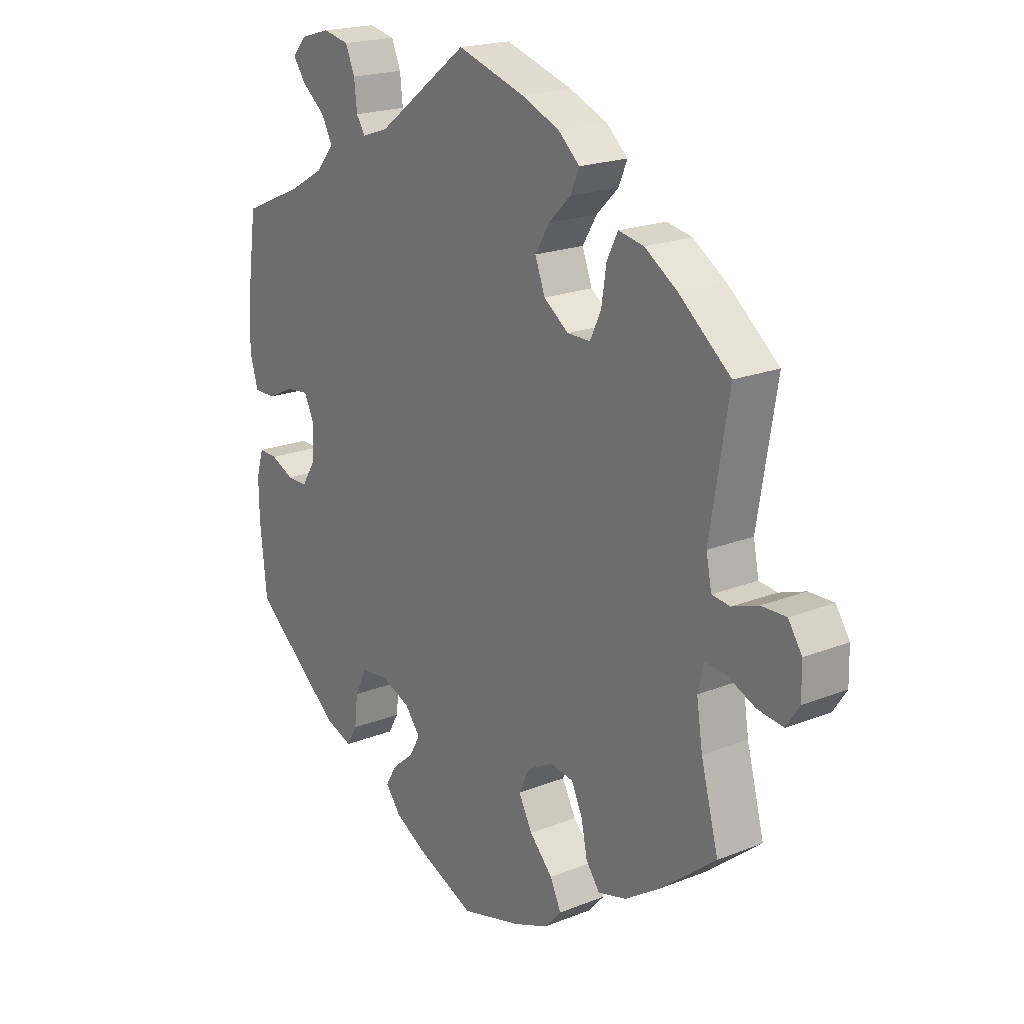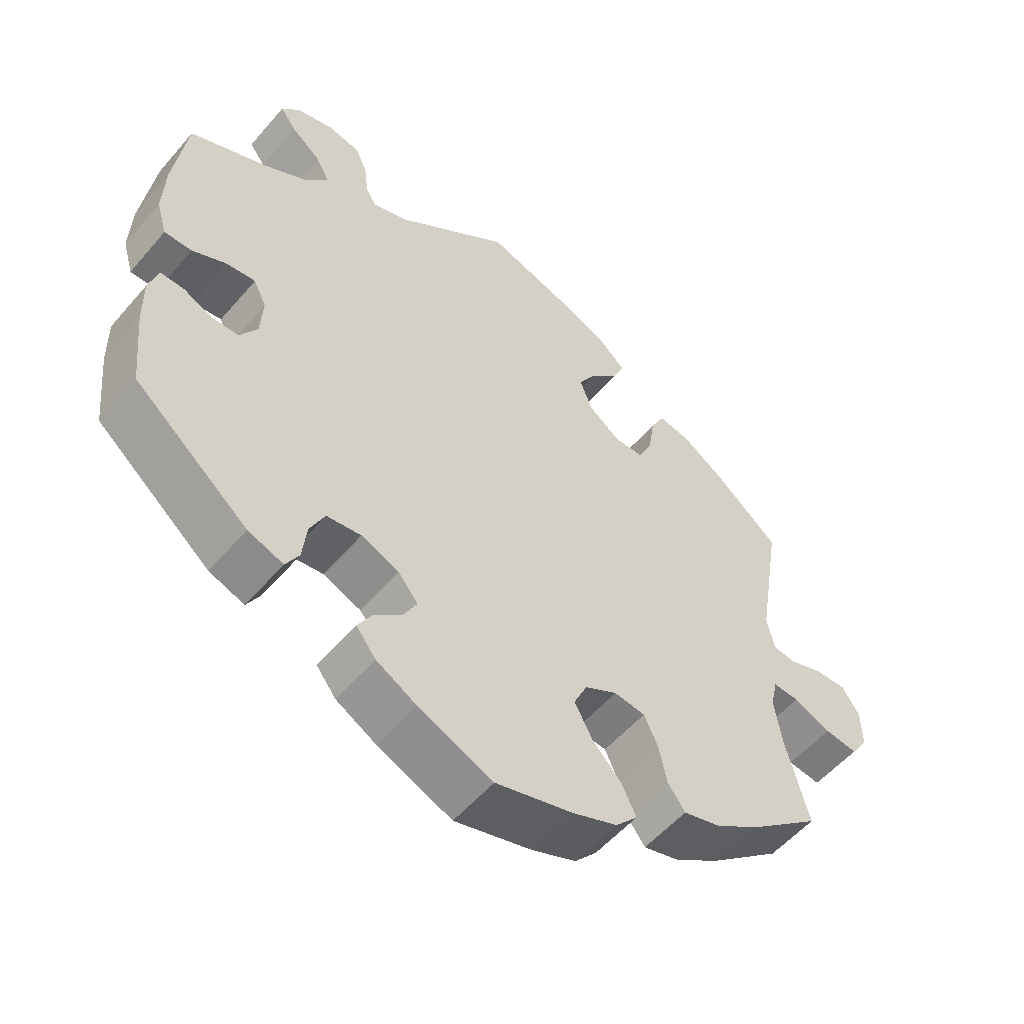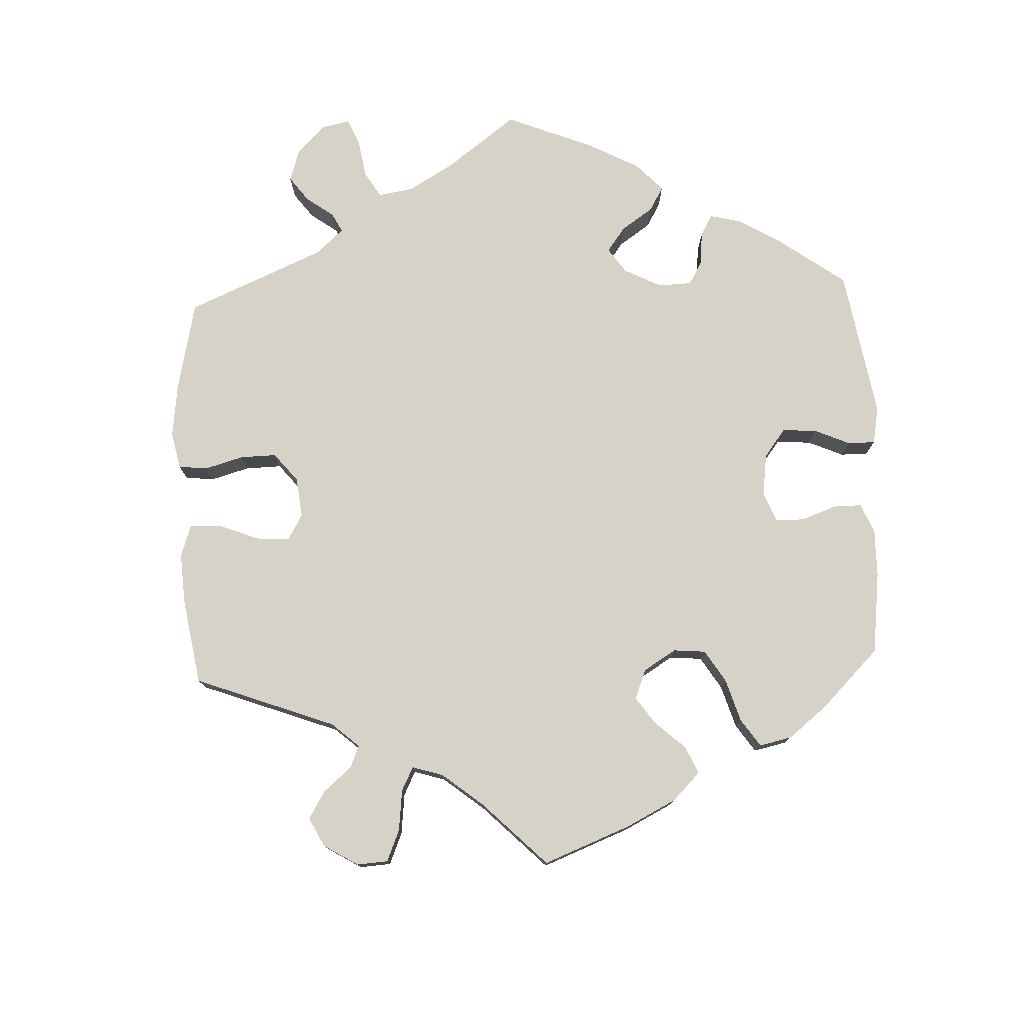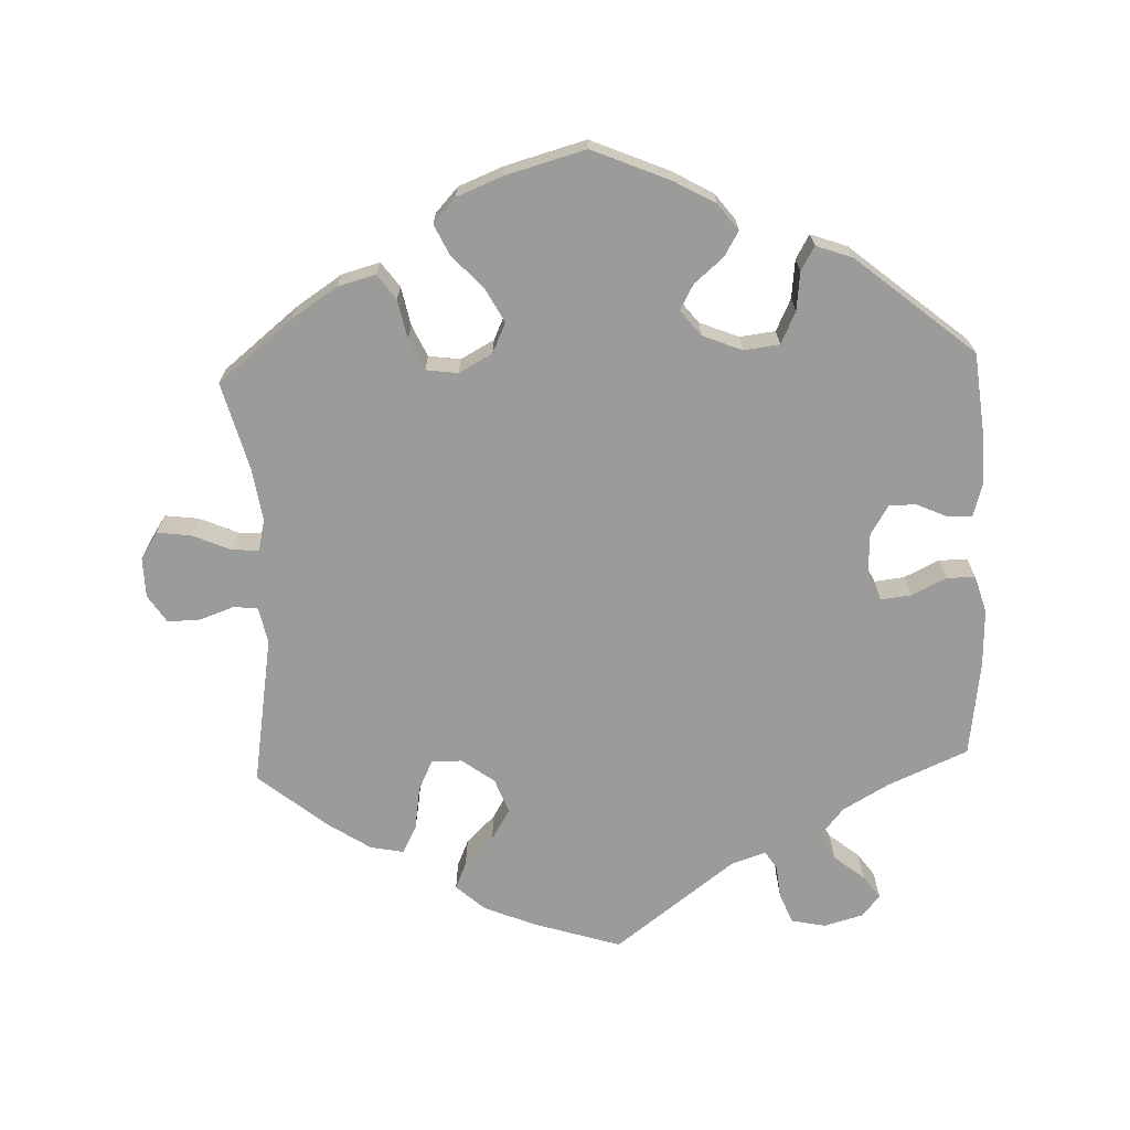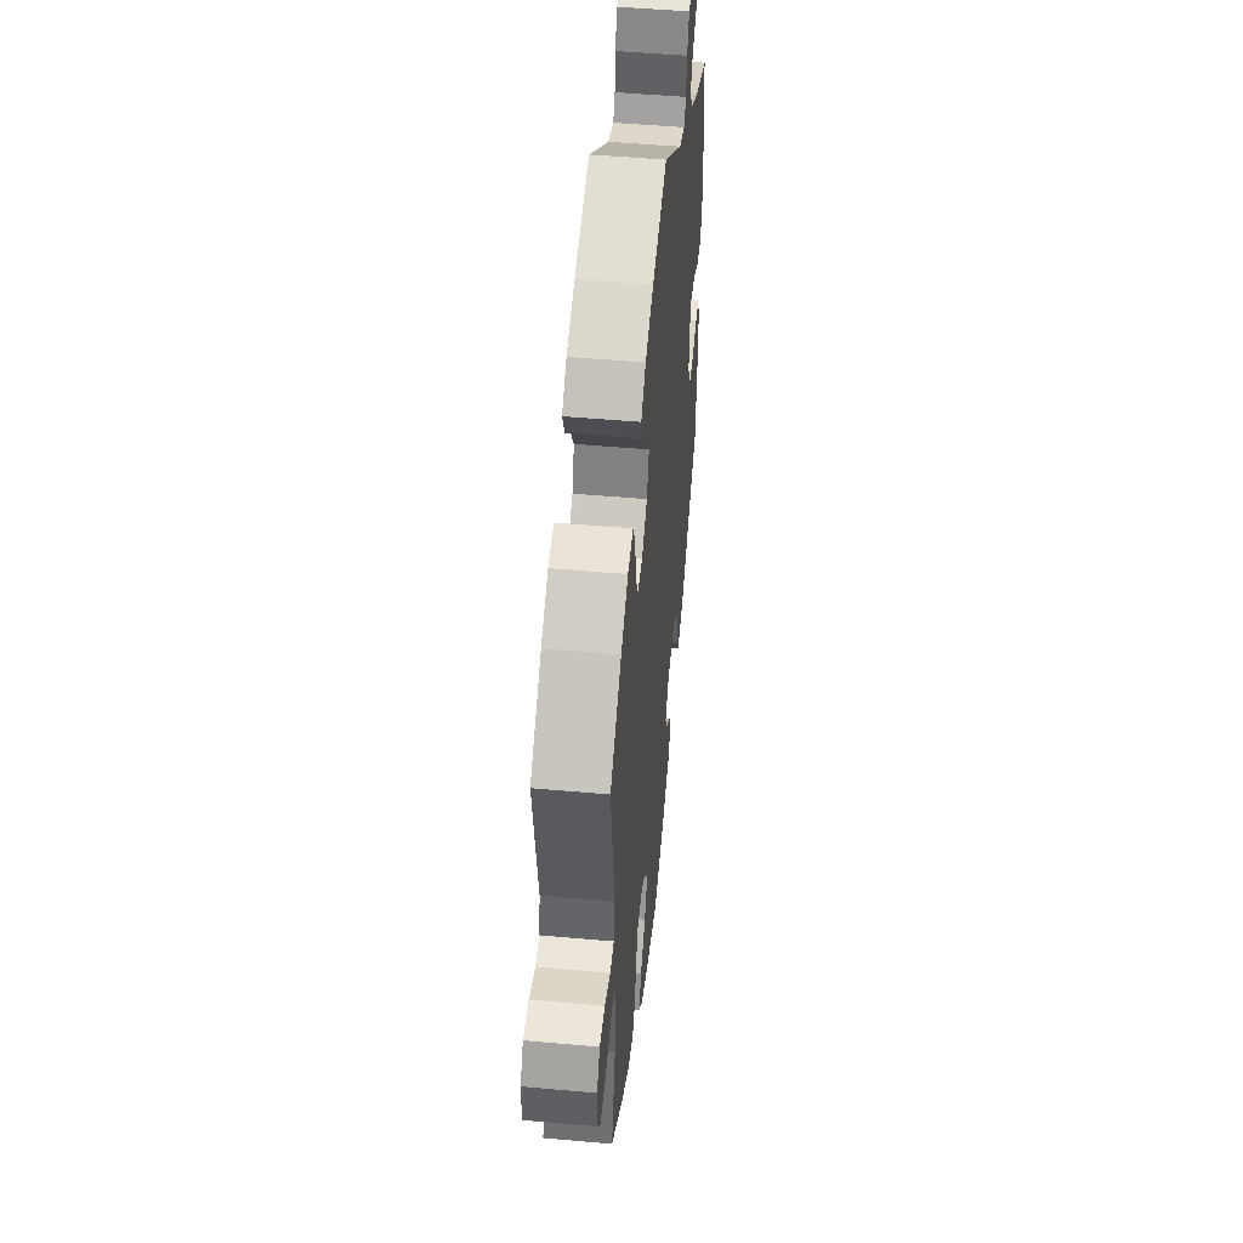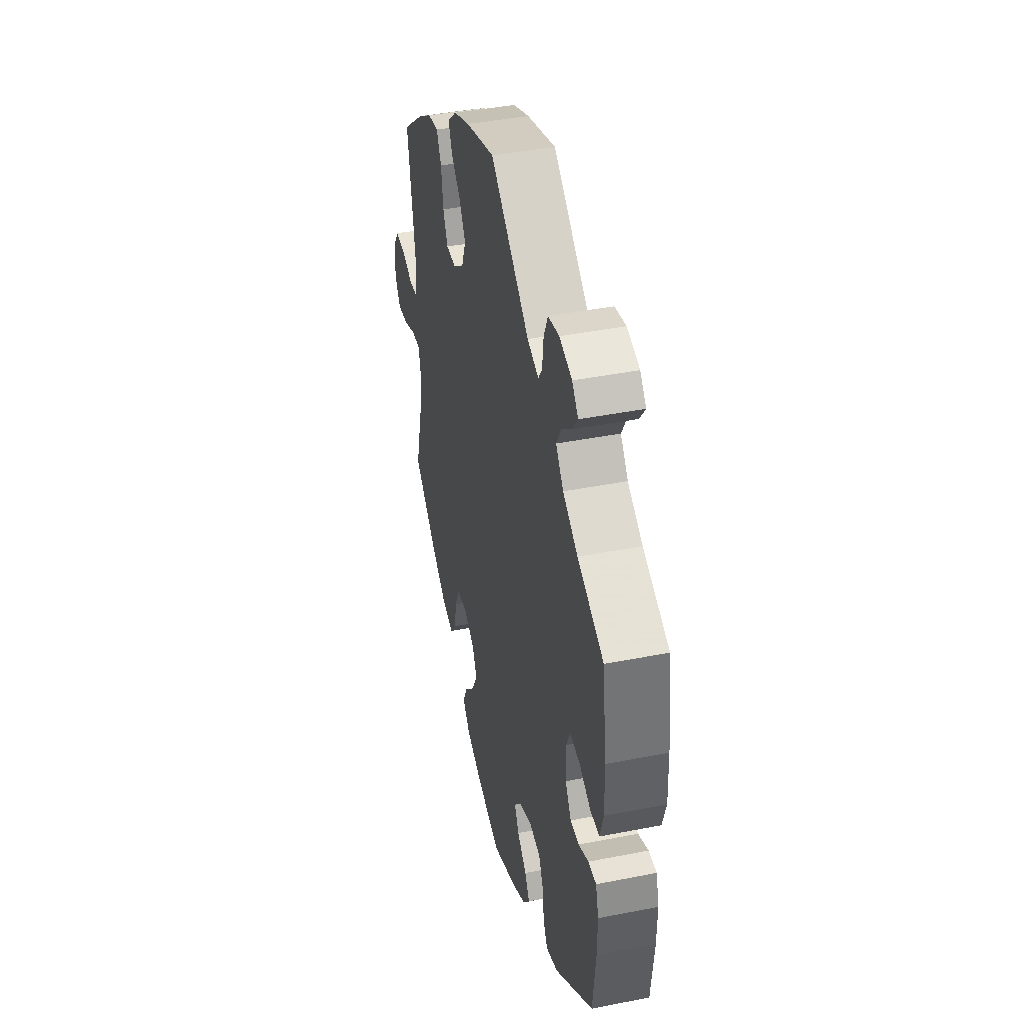
<metadata>
{"format":"obj","ext":"obj","renderer":"f3d","projection":"perspective","resolution":1024,"background":"white","views":[{"elev":20.0,"azim":53.7,"up":"+Z"},{"elev":-54.6,"azim":-39.7,"up":"+Z"},{"elev":77.3,"azim":117.4,"up":"+Y"},{"elev":-69.6,"azim":-177.7,"up":"+Y"},{"elev":49.2,"azim":95.7,"up":"+Z"},{"elev":42.3,"azim":-103.3,"up":"+Z"}]}
</metadata>
<code>
v -0.512 0.07 -0.173
v -0.513 0.07 -0.105
v -0.5 0.07 -0.061
v -0.466 0.07 -0.062
v -0.424 0.07 -0.081
v -0.387 0.07 -0.081
v -0.362 0.07 -0.041
v -0.359 0.07 0.017
v -0.377 0.07 0.055
v -0.419 0.07 0.05
v -0.467 0.07 0.027
v -0.506 0.07 0.027
v -0.521 0.07 0.078
v -0.518 0.07 0.157
v -0.5 0.07 0.289
v -0.389 0.07 0.337
v -0.326 0.07 0.373
v -0.294 0.07 0.412
v -0.314 0.07 0.449
v -0.356 0.07 0.483
v -0.379 0.07 0.515
v -0.353 0.07 0.544
v -0.3 0.07 0.559
v -0.253 0.07 0.549
v -0.236 0.07 0.509
v -0.231 0.07 0.462
v -0.215 0.07 0.437
v -0.167 0.07 0.453
v -0.001 0.07 0.578
v 0.122 0.07 0.539
v 0.191 0.07 0.51
v 0.23 0.07 0.475
v 0.214 0.07 0.438
v 0.174 0.07 0.399
v 0.148 0.07 0.356
v 0.166 0.07 0.308
v 0.211 0.07 0.275
v 0.253 0.07 0.275
v 0.273 0.07 0.317
v 0.282 0.07 0.376
v 0.302 0.07 0.415
v 0.348 0.07 0.406
v 0.407 0.07 0.367
v 0.501 0.07 0.29
v 0.467 0.07 0.084
v 0.477 0.07 0.034
v 0.51 0.07 0.03
v 0.558 0.07 0.047
v 0.603 0.07 0.048
v 0.628 0.07 0.01
v 0.629 0.07 -0.046
v 0.605 0.07 -0.082
v 0.558 0.07 -0.076
v 0.505 0.07 -0.053
v 0.468 0.07 -0.051
v 0.458 0.07 -0.095
v 0.469 0.07 -0.167
v 0.501 0.07 -0.288
v 0.399 0.07 -0.37
v 0.335 0.07 -0.412
v 0.283 0.07 -0.426
v 0.258 0.07 -0.392
v 0.247 0.07 -0.338
v 0.227 0.07 -0.295
v 0.183 0.07 -0.289
v 0.137 0.07 -0.314
v 0.118 0.07 -0.355
v 0.143 0.07 -0.402
v 0.185 0.07 -0.447
v 0.205 0.07 -0.489
v 0.174 0.07 -0.523
v 0.111 0.07 -0.548
v 0.001 0.07 -0.578
v -0.105 0.07 -0.533
v -0.162 0.07 -0.501
v -0.19 0.07 -0.465
v -0.17 0.07 -0.431
v -0.13 0.07 -0.397
v -0.111 0.07 -0.362
v -0.139 0.07 -0.327
v -0.193 0.07 -0.305
v -0.242 0.07 -0.311
v -0.263 0.07 -0.355
v -0.269 0.07 -0.408
v -0.288 0.07 -0.441
v -0.338 0.07 -0.423
v -0.5 0.07 -0.289
v -0.512 0 -0.173
v -0.513 0 -0.105
v -0.5 0 -0.061
v -0.466 0 -0.062
v -0.424 0 -0.081
v -0.387 0 -0.081
v -0.362 0 -0.041
v -0.359 0 0.017
v -0.377 0 0.055
v -0.419 0 0.05
v -0.467 0 0.027
v -0.506 0 0.027
v -0.521 0 0.078
v -0.518 0 0.157
v -0.5 0 0.289
v -0.389 0 0.337
v -0.326 0 0.373
v -0.294 0 0.412
v -0.314 0 0.449
v -0.356 0 0.483
v -0.379 0 0.515
v -0.353 0 0.544
v -0.3 0 0.559
v -0.253 0 0.549
v -0.236 0 0.509
v -0.231 0 0.462
v -0.215 0 0.437
v -0.167 0 0.453
v -0.001 0 0.578
v 0.122 0 0.539
v 0.191 0 0.51
v 0.23 0 0.475
v 0.214 0 0.438
v 0.174 0 0.399
v 0.148 0 0.356
v 0.166 0 0.308
v 0.211 0 0.275
v 0.253 0 0.275
v 0.273 0 0.317
v 0.282 0 0.376
v 0.302 0 0.415
v 0.348 0 0.406
v 0.407 0 0.367
v 0.501 0 0.29
v 0.467 0 0.084
v 0.477 0 0.034
v 0.51 0 0.03
v 0.558 0 0.047
v 0.603 0 0.048
v 0.628 0 0.01
v 0.629 0 -0.046
v 0.605 0 -0.082
v 0.558 0 -0.076
v 0.505 0 -0.053
v 0.468 0 -0.051
v 0.458 0 -0.095
v 0.469 0 -0.167
v 0.501 0 -0.288
v 0.399 0 -0.37
v 0.335 0 -0.412
v 0.283 0 -0.426
v 0.258 0 -0.392
v 0.247 0 -0.338
v 0.227 0 -0.295
v 0.183 0 -0.289
v 0.137 0 -0.314
v 0.118 0 -0.355
v 0.143 0 -0.402
v 0.185 0 -0.447
v 0.205 0 -0.489
v 0.174 0 -0.523
v 0.111 0 -0.548
v 0.001 0 -0.578
v -0.105 0 -0.533
v -0.162 0 -0.501
v -0.19 0 -0.465
v -0.17 0 -0.431
v -0.13 0 -0.397
v -0.111 0 -0.362
v -0.139 0 -0.327
v -0.193 0 -0.305
v -0.242 0 -0.311
v -0.263 0 -0.355
v -0.269 0 -0.408
v -0.288 0 -0.441
v -0.338 0 -0.423
v -0.5 0 -0.289
f 83 84 85 86
f 82 83 86 87
f 81 82 87 1
f 75 76 77 78
f 75 78 79
f 74 75 79
f 73 74 79
f 72 73 79
f 71 72 79 80
f 68 69 70 71
f 67 68 71 80
f 60 61 62 63
f 60 63 64
f 57 58 59 60
f 56 57 60 64
f 55 56 64 65
f 51 52 53 54
f 51 54 55
f 50 51 55
f 47 48 49 50
f 46 47 50 55
f 45 46 55 65
f 39 40 41 42
f 38 39 42 43
f 31 32 33 34
f 31 34 35
f 28 29 30 31
f 27 28 31 35
f 23 24 25 26
f 23 26 27
f 22 23 27
f 19 20 21 22
f 18 19 22 27
f 17 18 27 35
f 13 14 15 16
f 10 11 12 13
f 9 10 13 16
f 8 9 16 17
f 2 3 4 5
f 2 5 6
f 1 2 6
f 81 1 6
f 66 67 80 81
f 66 81 6 7
f 38 43 44 45
f 37 38 45 65
f 36 37 65 66
f 17 35 36 66
f 7 8 17 66
f 173 172 171 170
f 174 173 170 169
f 88 174 169 168
f 165 164 163 162
f 166 165 162
f 166 162 161
f 166 161 160
f 166 160 159
f 167 166 159 158
f 158 157 156 155
f 167 158 155 154
f 150 149 148 147
f 151 150 147
f 147 146 145 144
f 151 147 144 143
f 152 151 143 142
f 141 140 139 138
f 142 141 138
f 142 138 137
f 137 136 135 134
f 142 137 134 133
f 152 142 133 132
f 129 128 127 126
f 130 129 126 125
f 121 120 119 118
f 122 121 118
f 118 117 116 115
f 122 118 115 114
f 113 112 111 110
f 114 113 110
f 114 110 109
f 109 108 107 106
f 114 109 106 105
f 122 114 105 104
f 103 102 101 100
f 100 99 98 97
f 103 100 97 96
f 104 103 96 95
f 92 91 90 89
f 93 92 89
f 93 89 88
f 93 88 168
f 168 167 154 153
f 94 93 168 153
f 132 131 130 125
f 152 132 125 124
f 153 152 124 123
f 153 123 122 104
f 153 104 95 94
f 1 88 89 2
f 2 89 90 3
f 3 90 91 4
f 4 91 92 5
f 5 92 93 6
f 6 93 94 7
f 7 94 95 8
f 8 95 96 9
f 9 96 97 10
f 10 97 98 11
f 11 98 99 12
f 12 99 100 13
f 13 100 101 14
f 14 101 102 15
f 15 102 103 16
f 16 103 104 17
f 17 104 105 18
f 18 105 106 19
f 19 106 107 20
f 20 107 108 21
f 21 108 109 22
f 22 109 110 23
f 23 110 111 24
f 24 111 112 25
f 25 112 113 26
f 26 113 114 27
f 27 114 115 28
f 28 115 116 29
f 29 116 117 30
f 30 117 118 31
f 31 118 119 32
f 32 119 120 33
f 33 120 121 34
f 34 121 122 35
f 35 122 123 36
f 36 123 124 37
f 37 124 125 38
f 38 125 126 39
f 39 126 127 40
f 40 127 128 41
f 41 128 129 42
f 42 129 130 43
f 43 130 131 44
f 44 131 132 45
f 45 132 133 46
f 46 133 134 47
f 47 134 135 48
f 48 135 136 49
f 49 136 137 50
f 50 137 138 51
f 51 138 139 52
f 52 139 140 53
f 53 140 141 54
f 54 141 142 55
f 55 142 143 56
f 56 143 144 57
f 57 144 145 58
f 58 145 146 59
f 59 146 147 60
f 60 147 148 61
f 61 148 149 62
f 62 149 150 63
f 63 150 151 64
f 64 151 152 65
f 65 152 153 66
f 66 153 154 67
f 67 154 155 68
f 68 155 156 69
f 69 156 157 70
f 70 157 158 71
f 71 158 159 72
f 72 159 160 73
f 73 160 161 74
f 74 161 162 75
f 75 162 163 76
f 76 163 164 77
f 77 164 165 78
f 78 165 166 79
f 79 166 167 80
f 80 167 168 81
f 81 168 169 82
f 82 169 170 83
f 83 170 171 84
f 84 171 172 85
f 85 172 173 86
f 86 173 174 87
f 87 174 88 1

</code>
